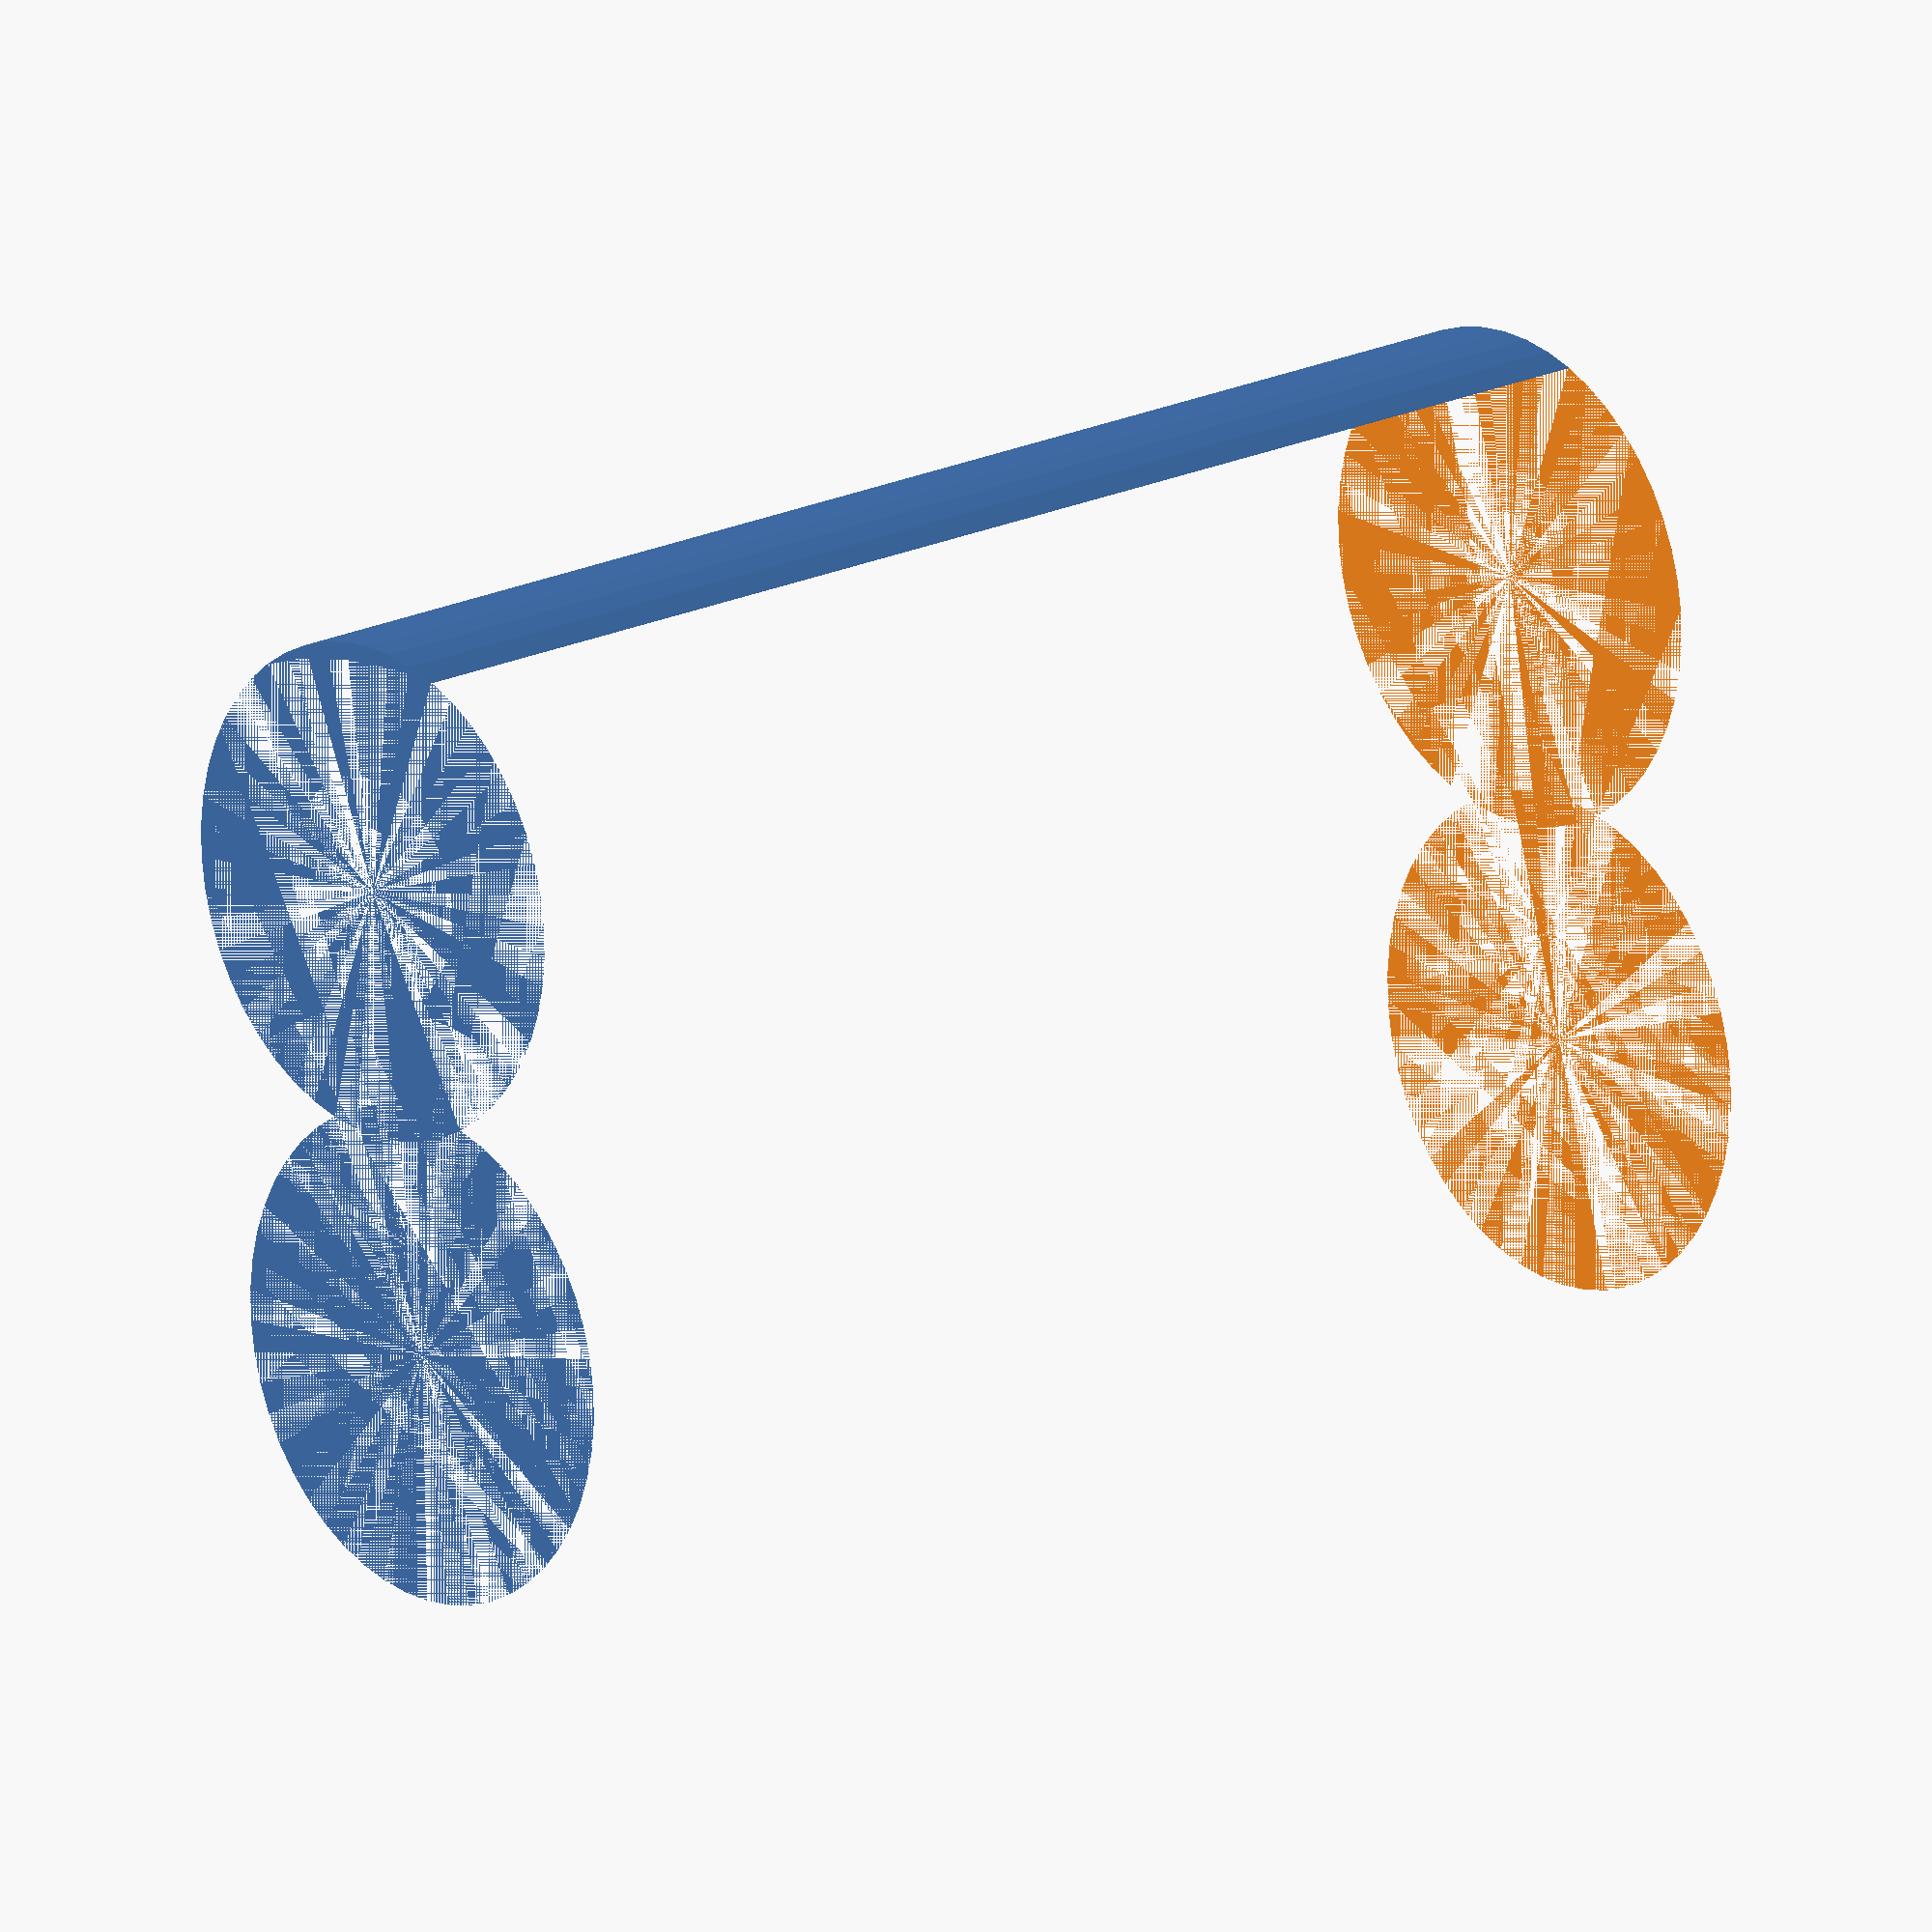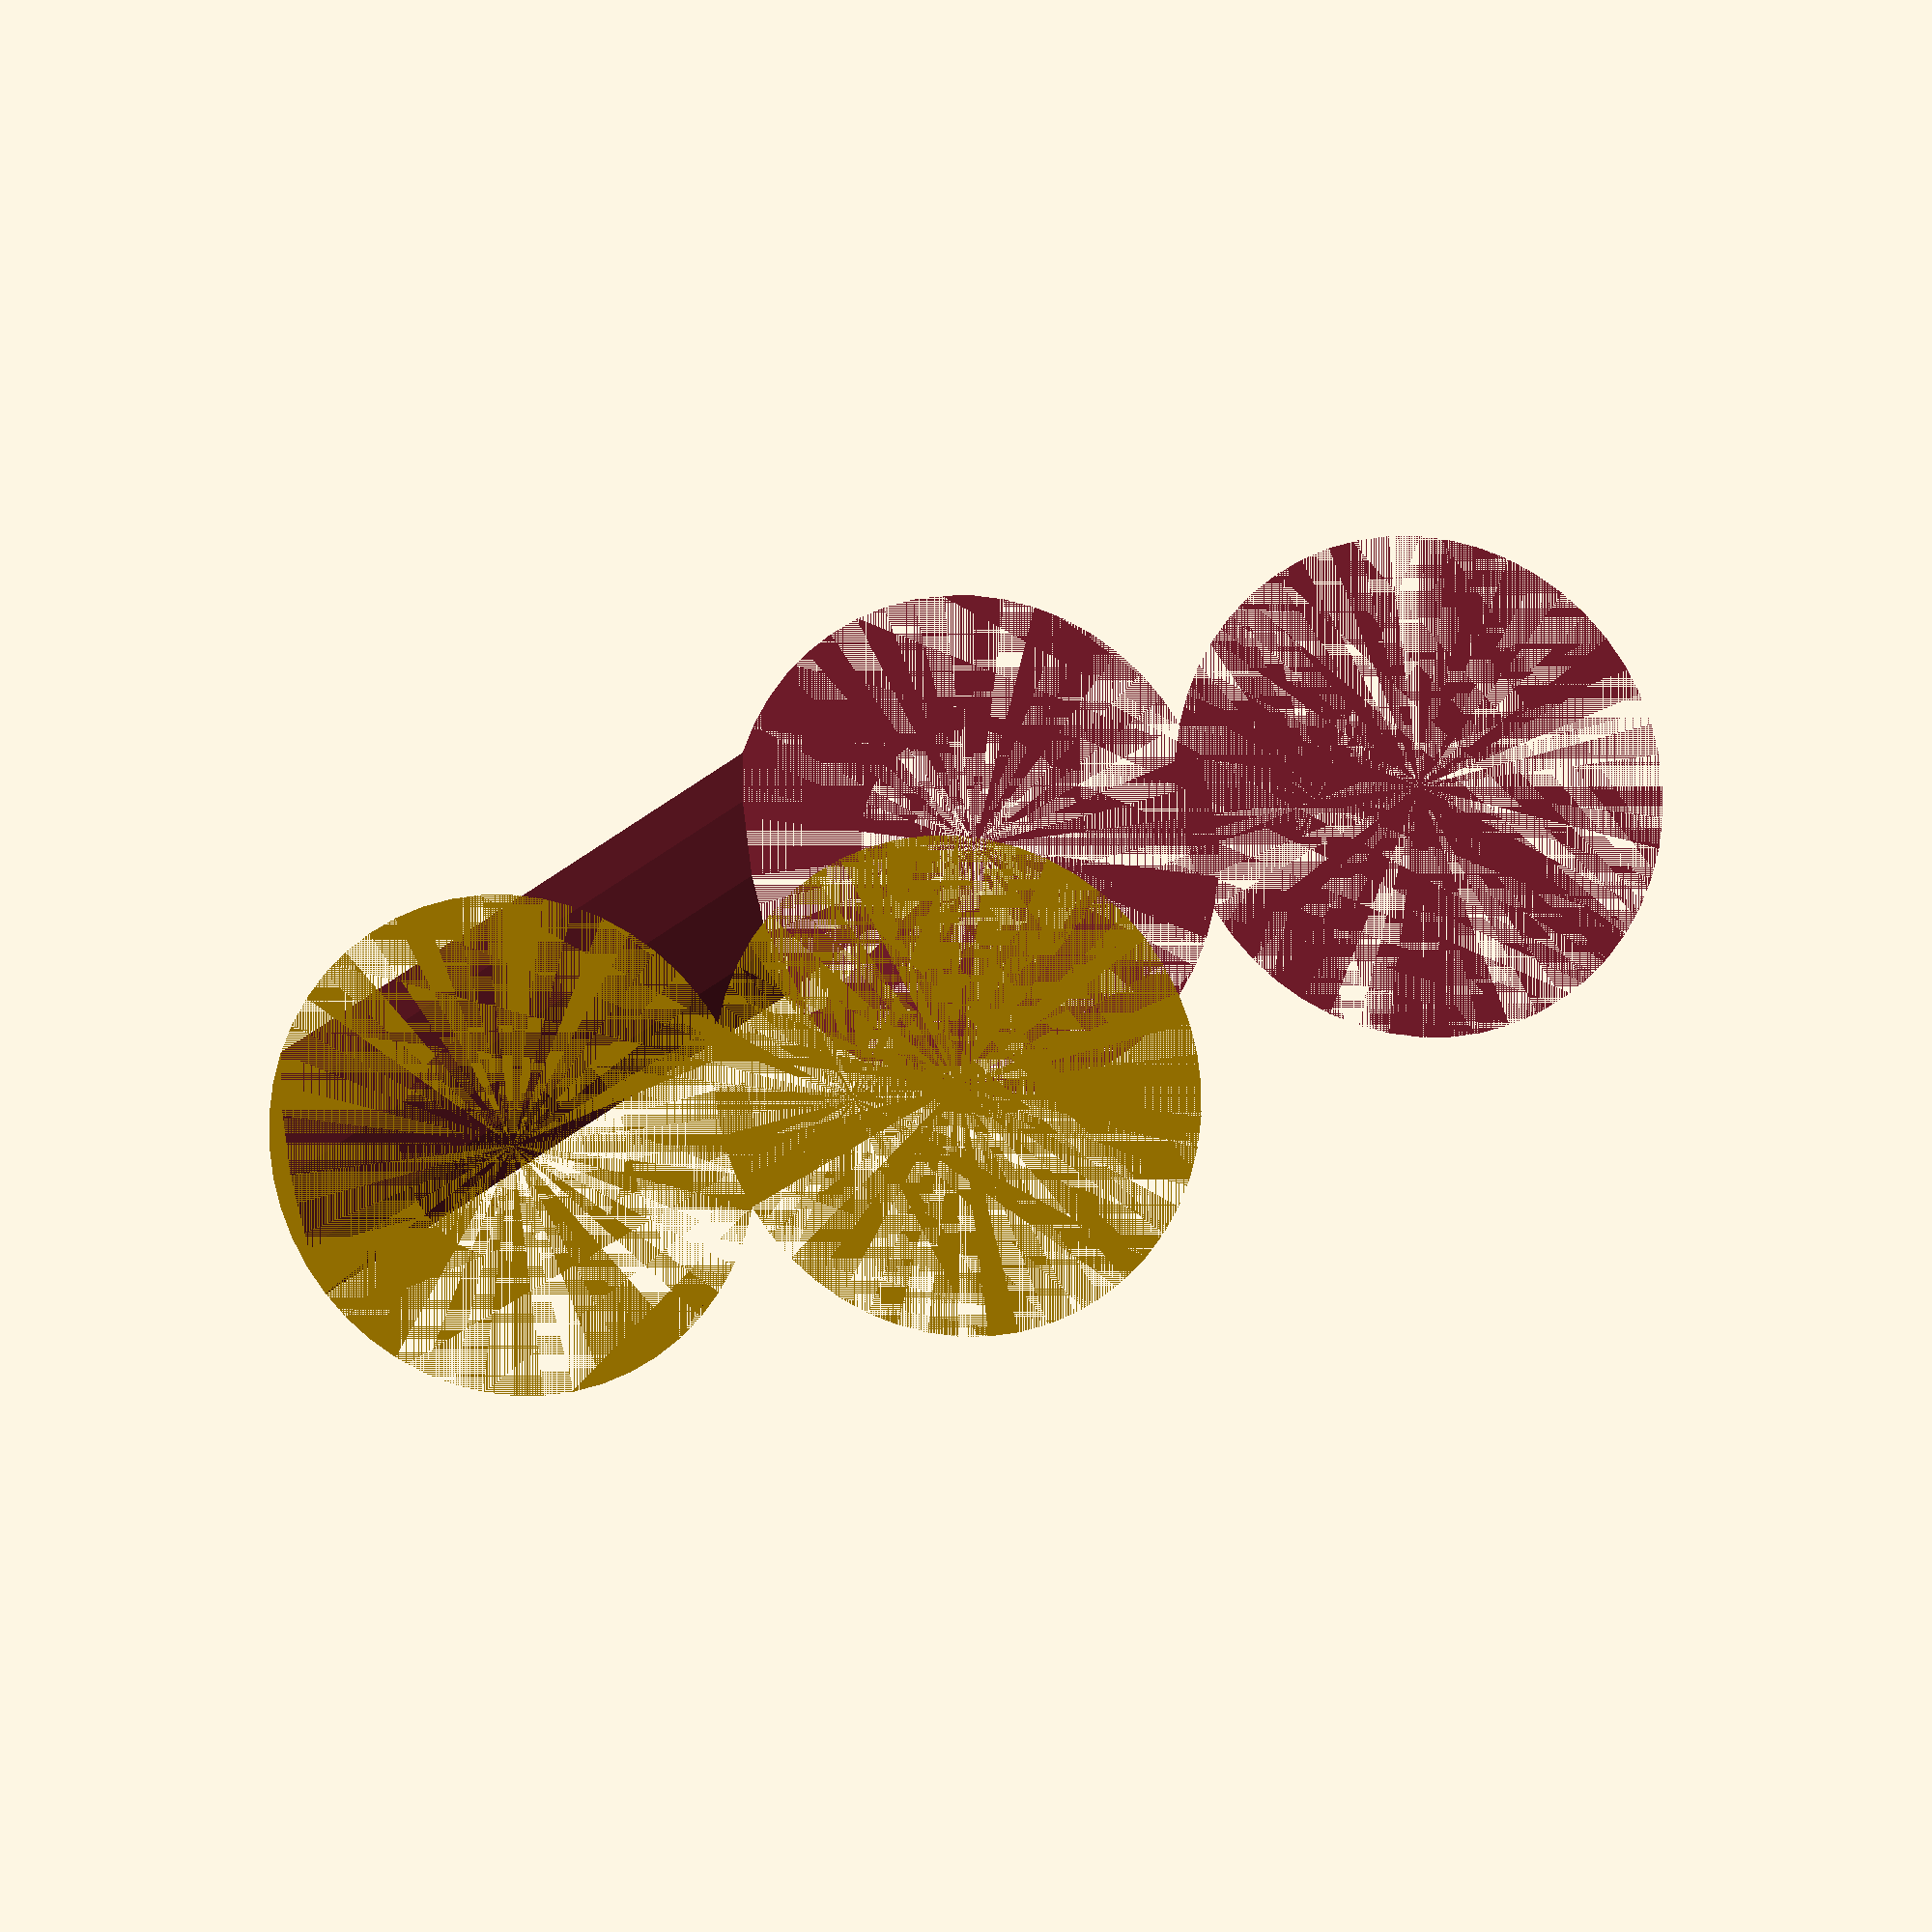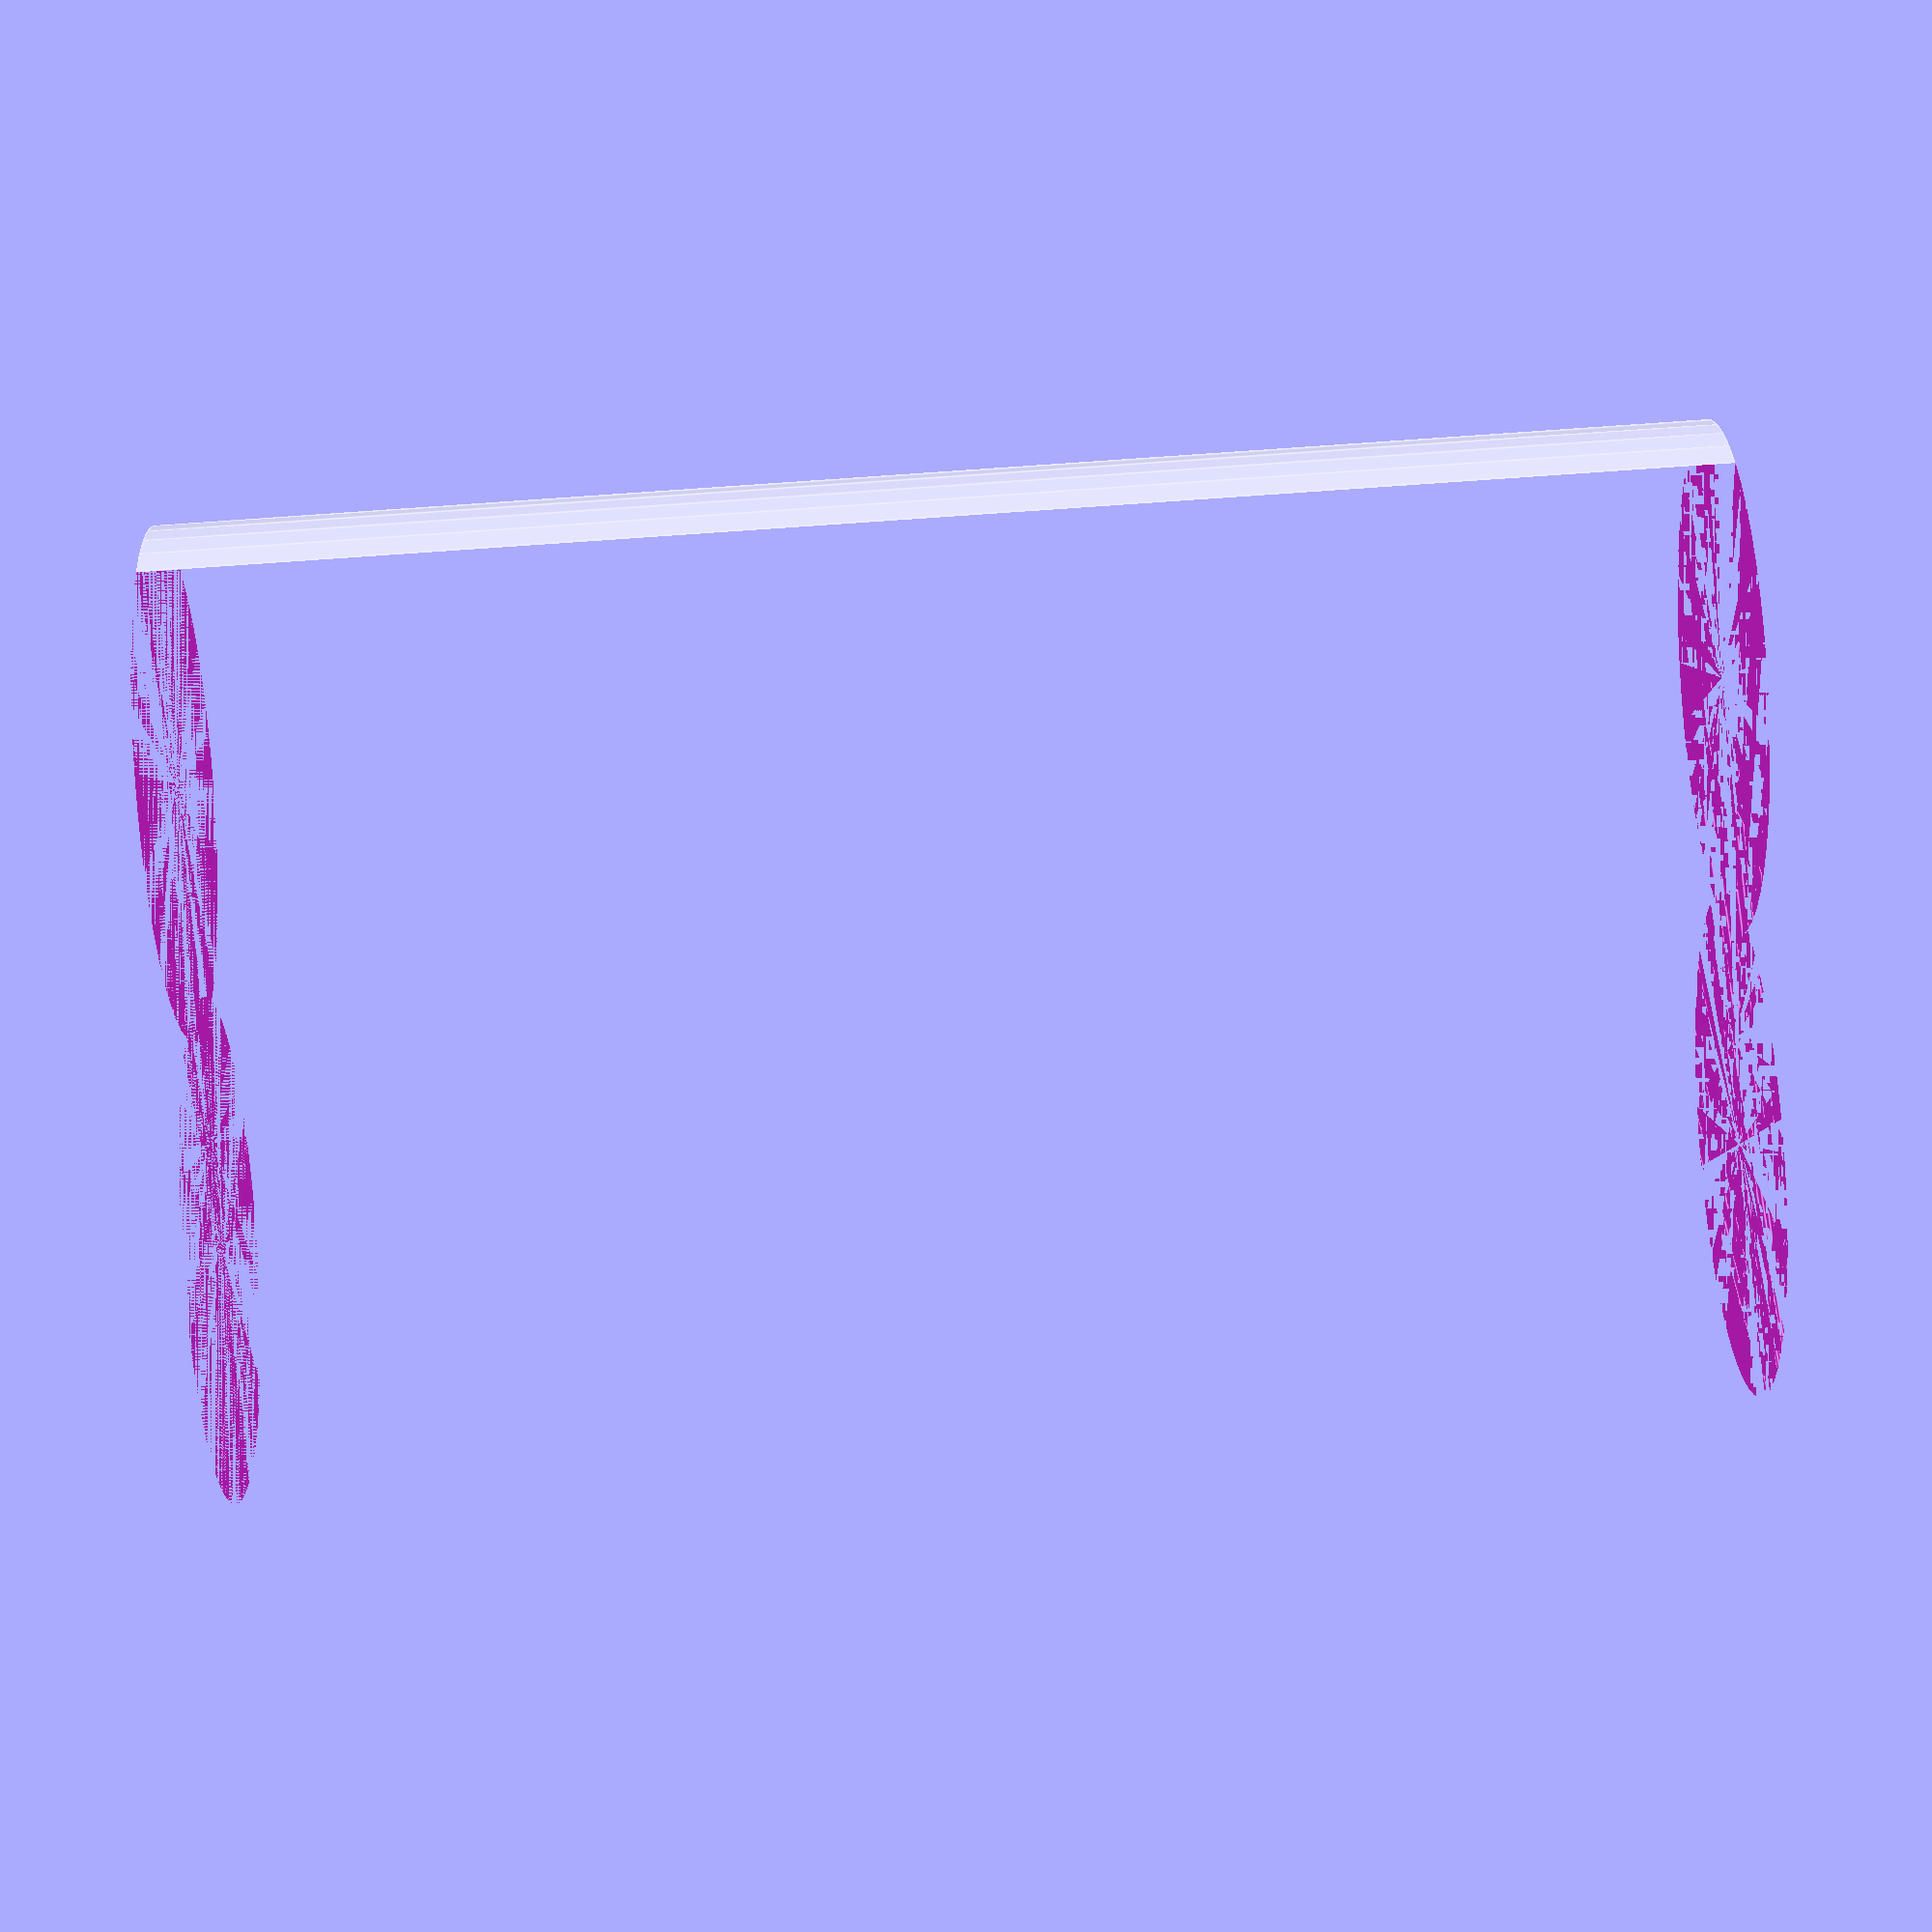
<openscad>
$fn = 50;


difference() {
	union() {
		cylinder(h = 42, r = 7.0000000000);
		translate(v = [-13.0000000000, 0, 0]) {
			cylinder(h = 42, r = 7.0000000000);
		}
	}
	union() {
		cylinder(h = 42, r = 3.2500000000);
		cylinder(h = 42, r = 1.8000000000);
		cylinder(h = 42, r = 1.8000000000);
		cylinder(h = 42, r = 1.8000000000);
		translate(v = [-17.5000000000, 0, 0]) {
			hull() {
				translate(v = [-3.7500000000, 0.0000000000, 0]) {
					cylinder(h = 42, r = 10.5000000000);
				}
				translate(v = [3.7500000000, 0.0000000000, 0]) {
					cylinder(h = 42, r = 10.5000000000);
				}
				translate(v = [-3.7500000000, -0.0000000000, 0]) {
					cylinder(h = 42, r = 10.5000000000);
				}
				translate(v = [3.7500000000, -0.0000000000, 0]) {
					cylinder(h = 42, r = 10.5000000000);
				}
			}
		}
		translate(v = [-10.0000000000, 0, 0.0000000000]) {
			cylinder(h = 42, r = 16.5000000000);
		}
	}
}
</openscad>
<views>
elev=342.2 azim=261.1 roll=47.8 proj=o view=wireframe
elev=168.2 azim=190.9 roll=342.5 proj=o view=wireframe
elev=97.7 azim=18.3 roll=94.0 proj=p view=edges
</views>
